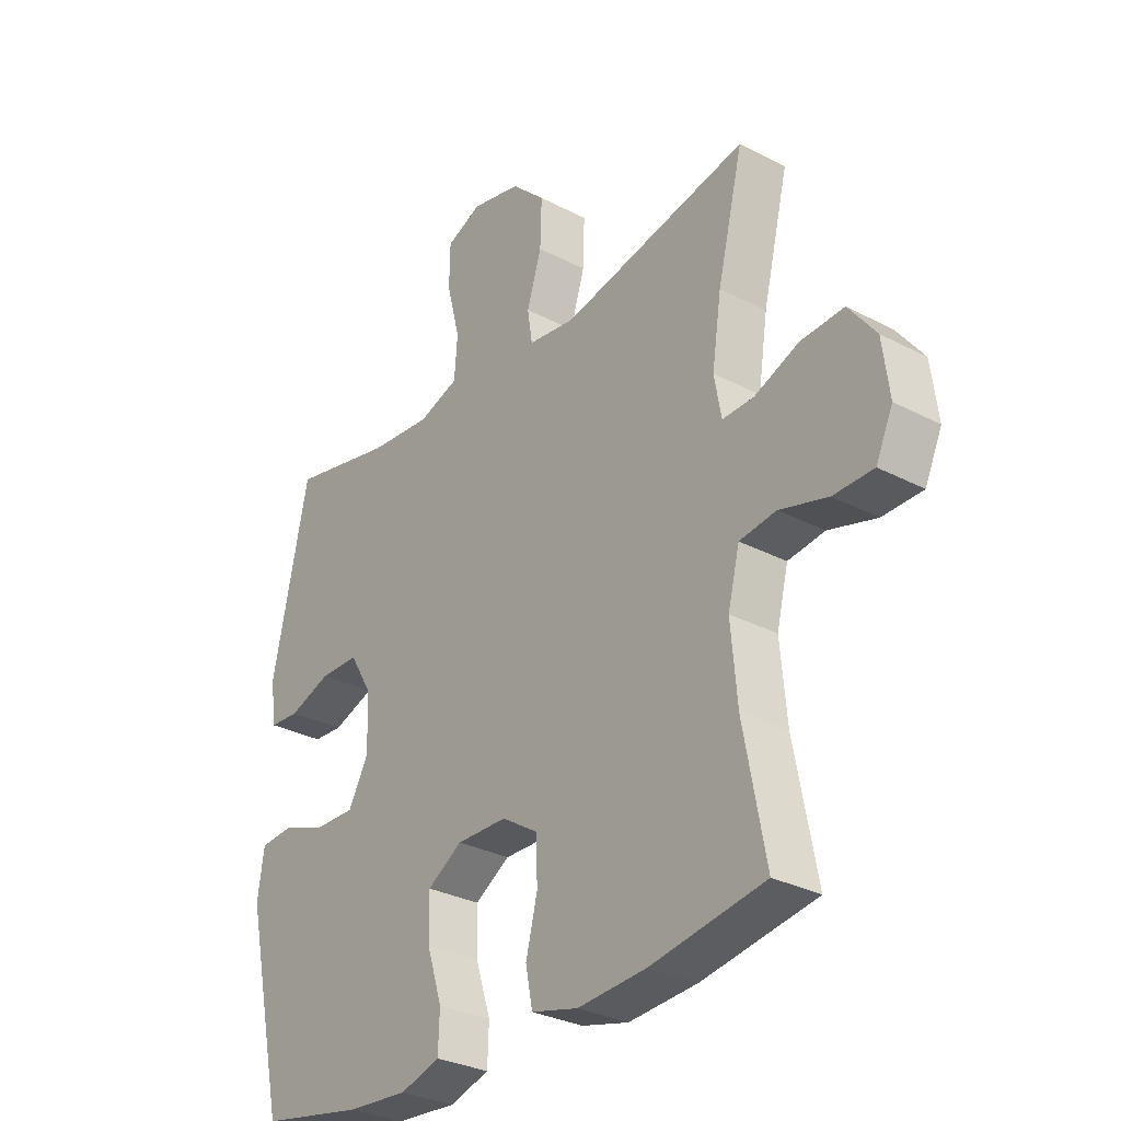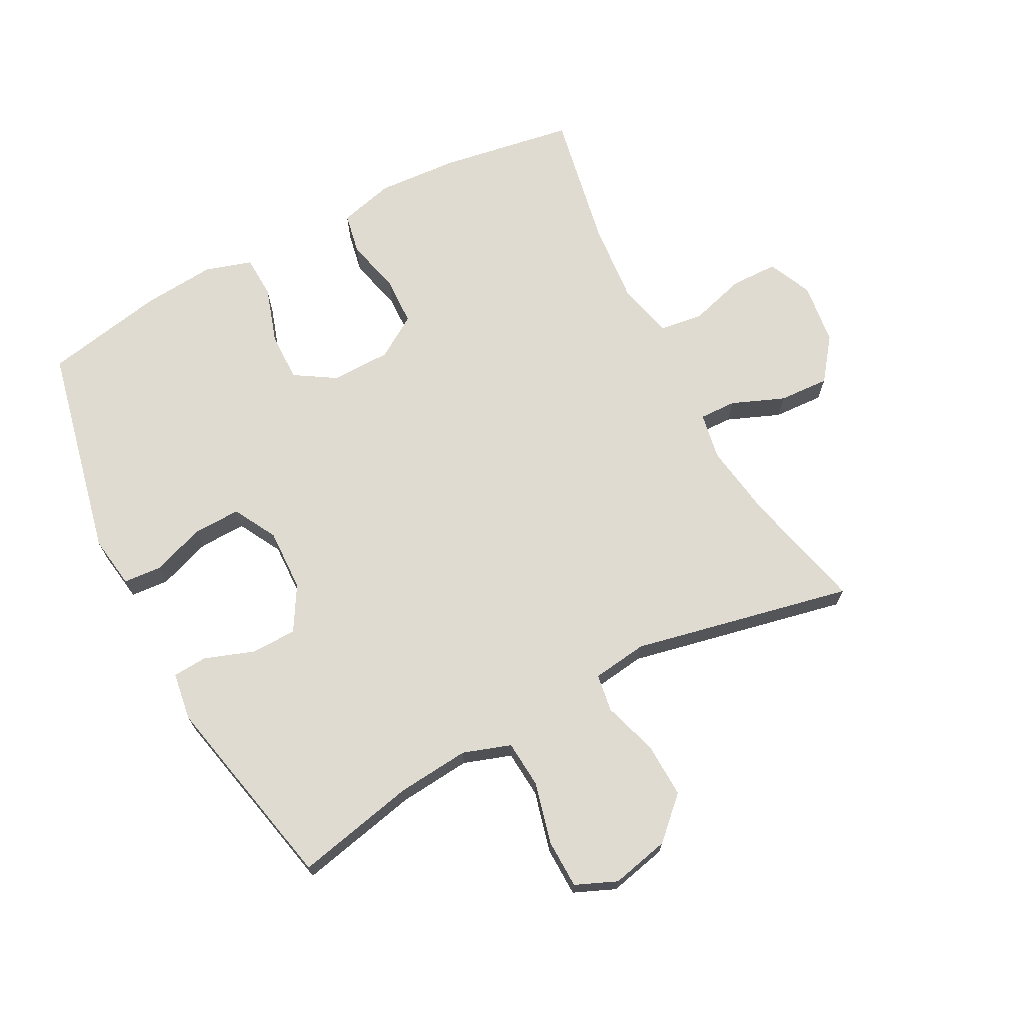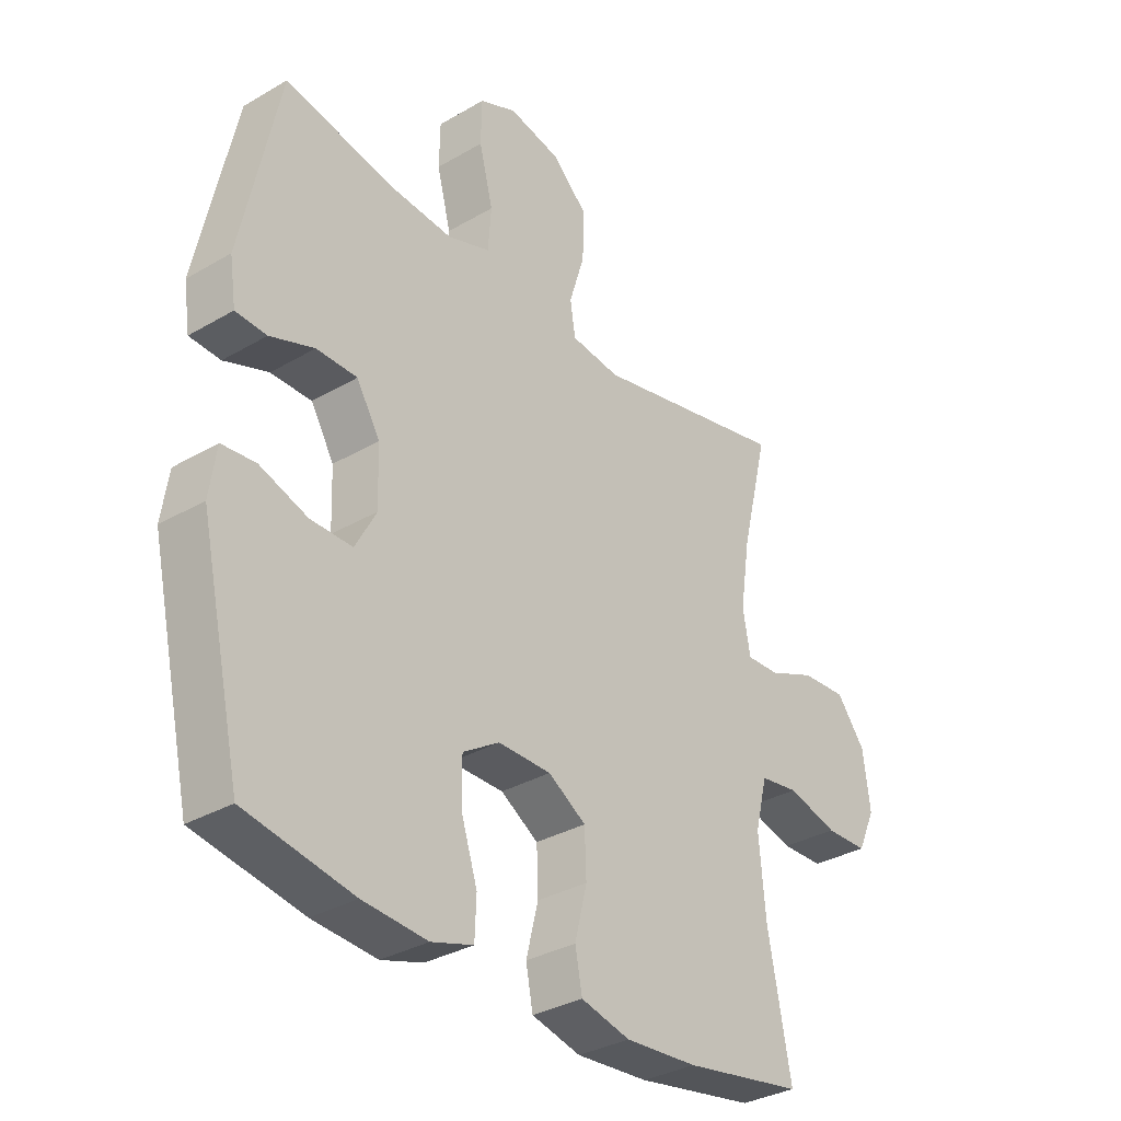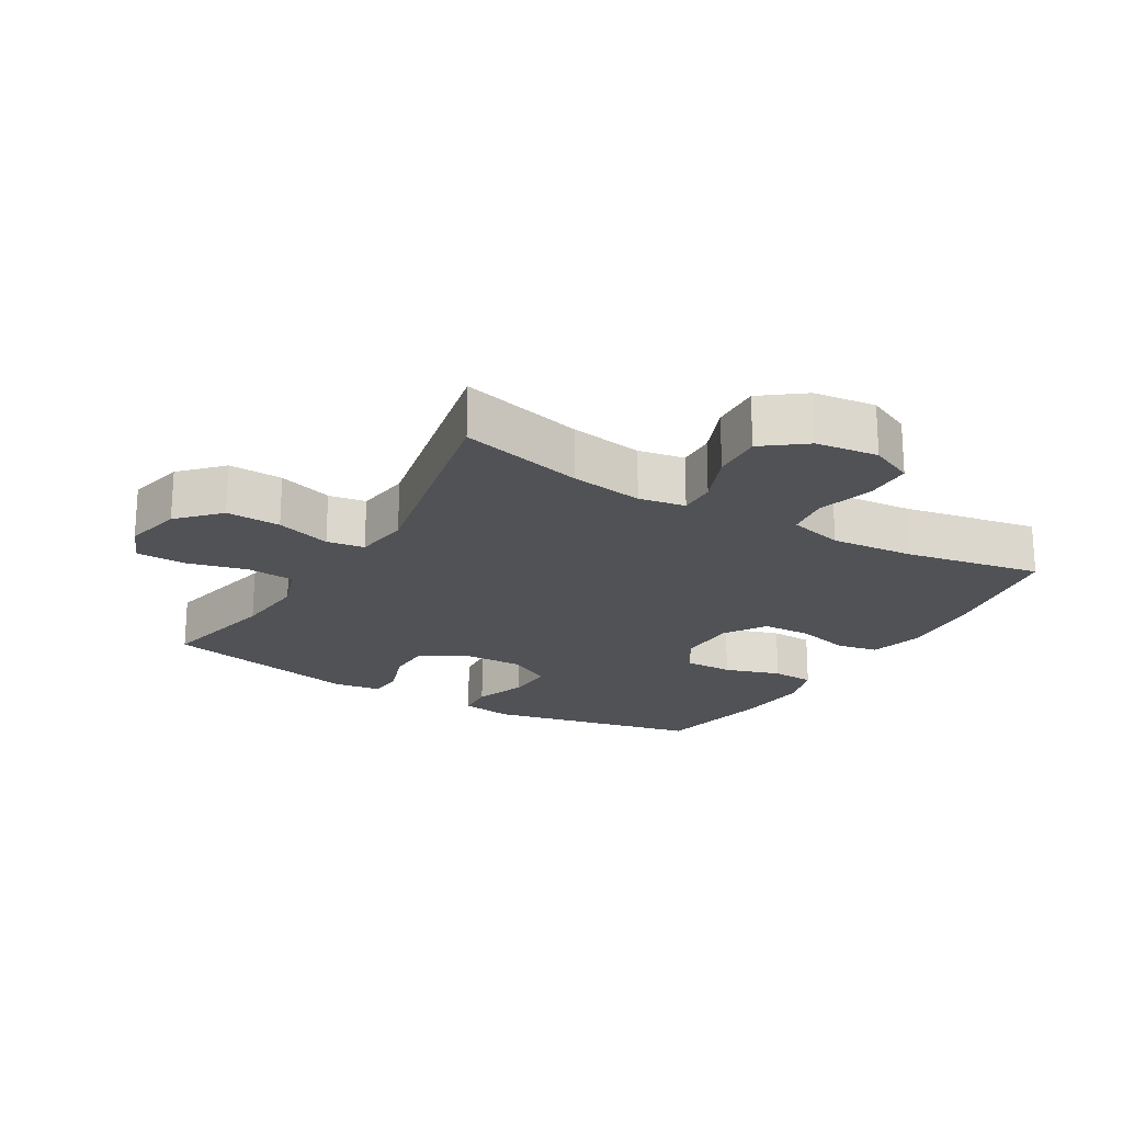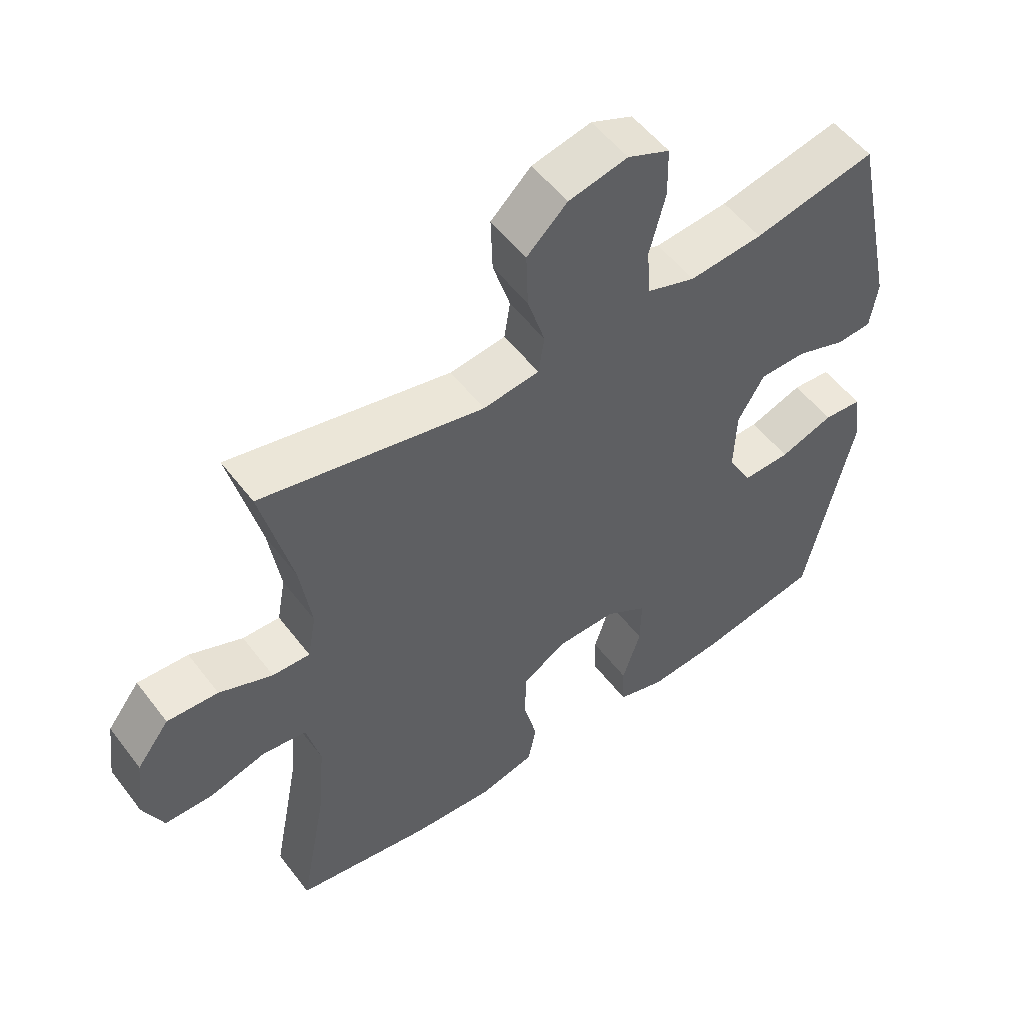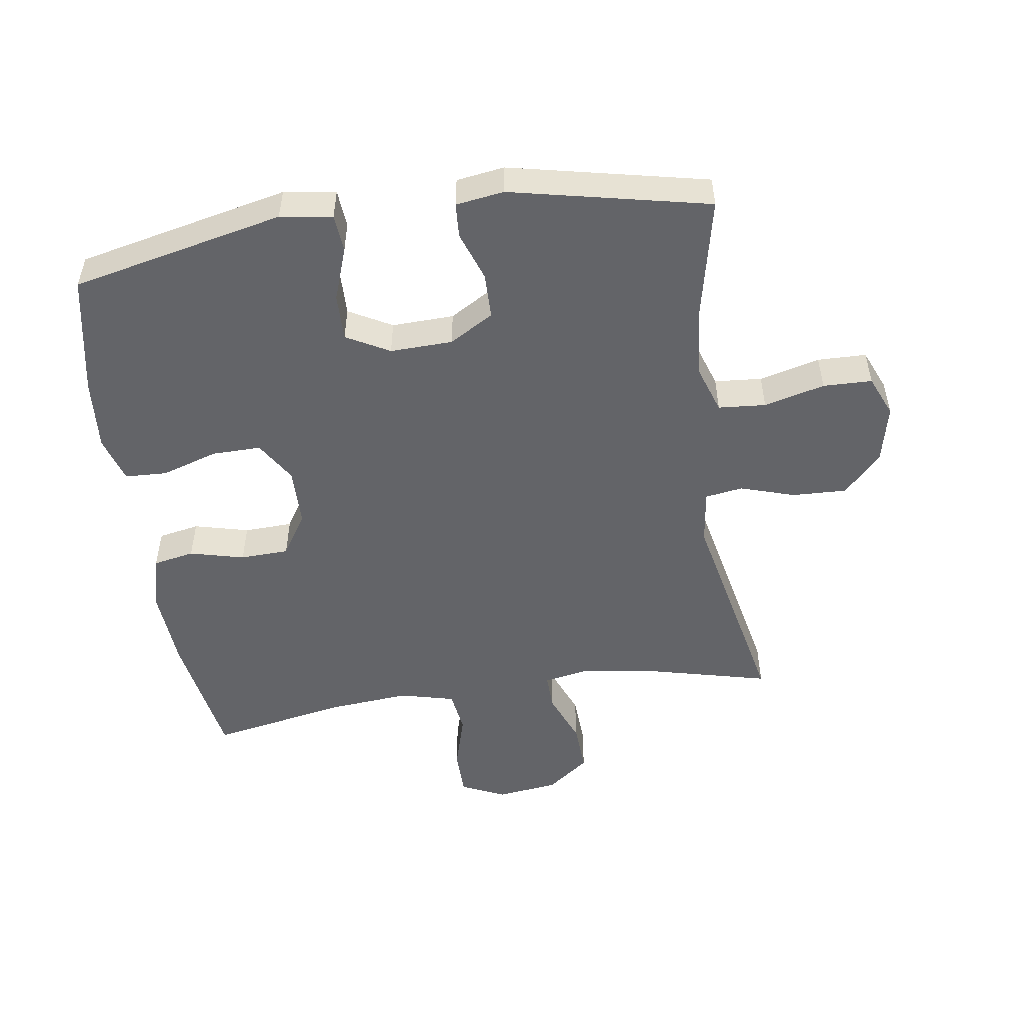
<metadata>
{"format":"obj","ext":"obj","renderer":"f3d","projection":"perspective","resolution":1024,"background":"white","views":[{"elev":-30.3,"azim":52.7,"up":"+Z"},{"elev":70.1,"azim":-27.8,"up":"+Y"},{"elev":-32.8,"azim":-50.9,"up":"+Z"},{"elev":-20.9,"azim":59.3,"up":"+Y"},{"elev":53.3,"azim":143.6,"up":"+Z"},{"elev":-51.3,"azim":-81.7,"up":"+Y"}]}
</metadata>
<code>
o path6456
v -0.5807 0.0375 0.1624
v -0.5694 0.0375 0.08579
v -0.5142 0.0375 0.08239
v -0.4357 0.0375 0.1103
v -0.3633 0.0375 0.1093
v -0.3219 0.0375 0.03914
v -0.3186 0.0375 -0.06024
v -0.356 0.0375 -0.1289
v -0.4308 0.0375 -0.1273
v -0.5152 0.0375 -0.09759
v -0.5755 0.0375 -0.1025
v -0.5877 0.0375 -0.1855
v -0.5131 0.0375 -0.5239
v -0.321 0.0375 -0.5607
v -0.2064 0.0375 -0.5699
v -0.1322 0.0375 -0.5471
v -0.1295 0.0375 -0.4797
v -0.1579 0.0375 -0.3907
v -0.1592 0.0375 -0.3126
v -0.09415 0.0375 -0.2719
v 4e-06 0.0375 -0.2733
v 0.06704 0.0375 -0.3158
v 0.06991 0.0375 -0.3934
v 0.04827 0.0375 -0.4803
v 0.06093 0.0375 -0.5459
v 0.1483 0.0375 -0.5681
v 0.2766 0.0375 -0.5594
v 0.4886 0.0375 -0.5239
v 0.4475 0.0375 -0.3072
v 0.4359 0.0375 -0.1766
v 0.4576 0.0375 -0.08925
v 0.526 0.0375 -0.07972
v 0.6153 0.0375 -0.1053
v 0.6901 0.0375 -0.1042
v 0.7218 0.0375 -0.03451
v 0.7092 0.0375 0.06382
v 0.6583 0.0375 0.1308
v 0.5786 0.0375 0.1265
v 0.495 0.0375 0.09264
v 0.4365 0.0375 0.09093
v 0.4231 0.0375 0.1644
v 0.4407 0.0375 0.2811
v 0.4886 0.0375 0.478
v 0.1397 0.0375 0.4039
v 0.05196 0.0375 0.4156
v 0.04265 0.0375 0.4752
v 0.06991 0.0375 0.5627
v 0.07276 0.0375 0.6492
v 0.009705 0.0375 0.7091
v -0.08267 0.0375 0.7298
v -0.1482 0.0375 0.7018
v -0.1497 0.0375 0.6238
v -0.125 0.0375 0.5272
v -0.1309 0.0375 0.4517
v -0.2066 0.0375 0.4261
v -0.3215 0.0375 0.4365
v -0.5131 0.0375 0.478
v -0.5807 -0.0375 0.1624
v -0.5694 -0.0375 0.08579
v -0.5142 -0.0375 0.08239
v -0.4357 -0.0375 0.1103
v -0.3633 -0.0375 0.1093
v -0.3219 -0.0375 0.03914
v -0.3186 -0.0375 -0.06024
v -0.356 -0.0375 -0.1289
v -0.4308 -0.0375 -0.1273
v -0.5152 -0.0375 -0.09759
v -0.5755 -0.0375 -0.1025
v -0.5877 -0.0375 -0.1855
v -0.5131 -0.0375 -0.5239
v -0.321 -0.0375 -0.5607
v -0.2064 -0.0375 -0.5699
v -0.1322 -0.0375 -0.5471
v -0.1295 -0.0375 -0.4797
v -0.1579 -0.0375 -0.3907
v -0.1592 -0.0375 -0.3126
v -0.09415 -0.0375 -0.2719
v 4e-06 -0.0375 -0.2733
v 0.06704 -0.0375 -0.3158
v 0.06991 -0.0375 -0.3934
v 0.04827 -0.0375 -0.4803
v 0.06093 -0.0375 -0.5459
v 0.1483 -0.0375 -0.5681
v 0.2766 -0.0375 -0.5594
v 0.4886 -0.0375 -0.5239
v 0.4475 -0.0375 -0.3072
v 0.4359 -0.0375 -0.1766
v 0.4576 -0.0375 -0.08925
v 0.526 -0.0375 -0.07972
v 0.6153 -0.0375 -0.1053
v 0.6901 -0.0375 -0.1042
v 0.7218 -0.0375 -0.03451
v 0.7092 -0.0375 0.06382
v 0.6583 -0.0375 0.1308
v 0.5786 -0.0375 0.1265
v 0.495 -0.0375 0.09264
v 0.4365 -0.0375 0.09093
v 0.4231 -0.0375 0.1644
v 0.4407 -0.0375 0.2811
v 0.4886 -0.0375 0.478
v 0.1397 -0.0375 0.4039
v 0.05196 -0.0375 0.4156
v 0.04265 -0.0375 0.4752
v 0.06991 -0.0375 0.5627
v 0.07276 -0.0375 0.6492
v 0.009705 -0.0375 0.7091
v -0.08267 -0.0375 0.7298
v -0.1482 -0.0375 0.7018
v -0.1497 -0.0375 0.6238
v -0.125 -0.0375 0.5272
v -0.1309 -0.0375 0.4517
v -0.2066 -0.0375 0.4261
v -0.3215 -0.0375 0.4365
v -0.5131 -0.0375 0.478
v -0.5755 0.0375 -0.1025
v -0.5755 0.0375 -0.1025
v -0.5877 0.0375 -0.1855
v -0.5807 0.0375 0.1624
v -0.5694 0.0375 0.08579
v -0.5694 0.0375 0.08579
v -0.5152 0.0375 -0.09759
v -0.5142 0.0375 0.08239
v -0.5131 0.0375 -0.5239
v -0.5131 0.0375 -0.5239
v -0.5131 0.0375 0.478
v -0.5131 0.0375 0.478
v -0.4308 0.0375 -0.1273
v -0.4357 0.0375 0.1103
v -0.3633 0.0375 0.1093
v -0.356 0.0375 -0.1289
v -0.356 0.0375 -0.1289
v -0.3215 0.0375 0.4365
v -0.321 0.0375 -0.5607
v -0.3219 0.0375 0.03914
v -0.3186 0.0375 -0.06024
v -0.2066 0.0375 0.4261
v -0.2064 0.0375 -0.5699
v -0.1309 0.0375 0.4517
v -0.1309 0.0375 0.4517
v -0.1579 0.0375 -0.3907
v -0.1592 0.0375 -0.3126
v -0.1322 0.0375 -0.5471
v -0.1322 0.0375 -0.5471
v -0.09415 0.0375 -0.2719
v -0.1295 0.0375 -0.4797
v -0.1482 0.0375 0.7018
v -0.1482 0.0375 0.7018
v -0.1497 0.0375 0.6238
v -0.125 0.0375 0.5272
v -0.08267 0.0375 0.7298
v 4e-06 0.0375 -0.2733
v 0.009705 0.0375 0.7091
v 0.06704 0.0375 -0.3158
v 0.07276 0.0375 0.6492
v 0.06991 0.0375 0.5627
v 0.04265 0.0375 0.4752
v 0.05196 0.0375 0.4156
v 0.05196 0.0375 0.4156
v 0.06991 0.0375 -0.3934
v 0.04827 0.0375 -0.4803
v 0.06093 0.0375 -0.5459
v 0.06093 0.0375 -0.5459
v 0.1397 0.0375 0.4039
v 0.1483 0.0375 -0.5681
v 0.2766 0.0375 -0.5594
v 0.4886 0.0375 0.478
v 0.4886 0.0375 0.478
v 0.4231 0.0375 0.1644
v 0.4407 0.0375 0.2811
v 0.4365 0.0375 0.09093
v 0.4365 0.0375 0.09093
v 0.4359 0.0375 -0.1766
v 0.4576 0.0375 -0.08925
v 0.4576 0.0375 -0.08925
v 0.4475 0.0375 -0.3072
v 0.495 0.0375 0.09264
v 0.526 0.0375 -0.07972
v 0.4886 0.0375 -0.5239
v 0.4886 0.0375 -0.5239
v 0.5786 0.0375 0.1265
v 0.6153 0.0375 -0.1053
v 0.6583 0.0375 0.1308
v 0.6901 0.0375 -0.1042
v 0.6901 0.0375 -0.1042
v 0.7092 0.0375 0.06382
v 0.7218 0.0375 -0.03451
v -0.5755 -0.0375 -0.1025
v -0.5755 -0.0375 -0.1025
v -0.5877 -0.0375 -0.1855
v -0.5807 -0.0375 0.1624
v -0.5694 -0.0375 0.08579
v -0.5694 -0.0375 0.08579
v -0.5152 -0.0375 -0.09759
v -0.5142 -0.0375 0.08239
v -0.5131 -0.0375 -0.5239
v -0.5131 -0.0375 -0.5239
v -0.5131 -0.0375 0.478
v -0.5131 -0.0375 0.478
v -0.4308 -0.0375 -0.1273
v -0.4357 -0.0375 0.1103
v -0.3633 -0.0375 0.1093
v -0.356 -0.0375 -0.1289
v -0.356 -0.0375 -0.1289
v -0.3215 -0.0375 0.4365
v -0.321 -0.0375 -0.5607
v -0.3219 -0.0375 0.03914
v -0.3186 -0.0375 -0.06024
v -0.2066 -0.0375 0.4261
v -0.2064 -0.0375 -0.5699
v -0.1309 -0.0375 0.4517
v -0.1309 -0.0375 0.4517
v -0.1579 -0.0375 -0.3907
v -0.1592 -0.0375 -0.3126
v -0.1322 -0.0375 -0.5471
v -0.1322 -0.0375 -0.5471
v -0.09415 -0.0375 -0.2719
v -0.1295 -0.0375 -0.4797
v -0.1482 -0.0375 0.7018
v -0.1482 -0.0375 0.7018
v -0.1497 -0.0375 0.6238
v -0.125 -0.0375 0.5272
v -0.08267 -0.0375 0.7298
v 4e-06 -0.0375 -0.2733
v 0.009705 -0.0375 0.7091
v 0.06704 -0.0375 -0.3158
v 0.07276 -0.0375 0.6492
v 0.06991 -0.0375 0.5627
v 0.04265 -0.0375 0.4752
v 0.05196 -0.0375 0.4156
v 0.05196 -0.0375 0.4156
v 0.06991 -0.0375 -0.3934
v 0.04827 -0.0375 -0.4803
v 0.06093 -0.0375 -0.5459
v 0.06093 -0.0375 -0.5459
v 0.1397 -0.0375 0.4039
v 0.1483 -0.0375 -0.5681
v 0.2766 -0.0375 -0.5594
v 0.4886 -0.0375 0.478
v 0.4886 -0.0375 0.478
v 0.4231 -0.0375 0.1644
v 0.4407 -0.0375 0.2811
v 0.4365 -0.0375 0.09093
v 0.4365 -0.0375 0.09093
v 0.4359 -0.0375 -0.1766
v 0.4576 -0.0375 -0.08925
v 0.4576 -0.0375 -0.08925
v 0.4475 -0.0375 -0.3072
v 0.495 -0.0375 0.09264
v 0.526 -0.0375 -0.07972
v 0.4886 -0.0375 -0.5239
v 0.4886 -0.0375 -0.5239
v 0.5786 -0.0375 0.1265
v 0.6153 -0.0375 -0.1053
v 0.6583 -0.0375 0.1308
v 0.6901 -0.0375 -0.1042
v 0.6901 -0.0375 -0.1042
v 0.7092 -0.0375 0.06382
v 0.7218 -0.0375 -0.03451
f 226 224 227
f 237 231 236
f 210 208 229
f 245 242 223
f 189 193 187
f 213 205 212
f 194 190 191
f 242 235 223
f 235 229 223
f 229 206 223
f 190 204 197
f 217 209 214
f 254 252 257
f 223 206 216
f 253 252 249
f 190 200 204
f 220 221 227
f 207 202 213
f 222 220 224
f 227 224 220
f 236 232 233
f 227 221 228
f 249 248 245
f 204 201 208
f 225 231 247
f 199 193 189
f 242 240 235
f 216 207 213
f 255 258 253
f 195 199 189
f 208 201 206
f 258 257 253
f 248 249 252
f 228 210 229
f 210 228 221
f 245 225 244
f 253 257 252
f 241 235 240
f 229 208 206
f 235 241 238
f 247 231 237
f 205 202 195
f 242 245 248
f 213 202 205
f 244 225 247
f 201 204 200
f 212 205 209
f 245 223 225
f 220 222 218
f 200 190 194
f 195 202 199
f 247 237 250
f 231 232 236
f 216 206 207
f 212 209 217
f 116 12 69 188
f 1 120 192 58
f 10 11 68 67
f 2 3 60 59
f 12 124 196 69
f 126 1 58 198
f 9 10 67 66
f 3 4 61 60
f 4 5 62 61
f 131 9 66 203
f 56 57 114 113
f 13 14 71 70
f 5 6 63 62
f 7 8 65 64
f 6 7 64 63
f 55 56 113 112
f 14 15 72 71
f 139 55 112 211
f 18 19 76 75
f 15 143 215 72
f 19 20 77 76
f 17 18 75 74
f 16 17 74 73
f 147 52 109 219
f 52 53 110 109
f 50 51 108 107
f 53 54 111 110
f 20 21 78 77
f 49 50 107 106
f 21 22 79 78
f 48 49 106 105
f 47 48 105 104
f 46 47 104 103
f 158 46 103 230
f 23 24 81 80
f 24 162 234 81
f 44 45 102 101
f 25 26 83 82
f 22 23 80 79
f 26 27 84 83
f 167 44 101 239
f 41 42 99 98
f 171 41 98 243
f 30 174 246 87
f 29 30 87 86
f 39 40 97 96
f 31 32 89 88
f 179 29 86 251
f 27 28 85 84
f 42 43 100 99
f 38 39 96 95
f 32 33 90 89
f 37 38 95 94
f 33 184 256 90
f 36 37 94 93
f 35 36 93 92
f 34 35 92 91
f 154 155 152
f 165 164 159
f 138 157 136
f 173 151 170
f 117 115 121
f 141 140 133
f 122 119 118
f 170 151 163
f 163 151 157
f 157 151 134
f 118 125 132
f 145 142 137
f 182 185 180
f 151 144 134
f 181 177 180
f 118 132 128
f 148 155 149
f 135 141 130
f 150 152 148
f 155 148 152
f 164 161 160
f 155 156 149
f 177 173 176
f 132 136 129
f 153 175 159
f 127 117 121
f 170 163 168
f 144 141 135
f 183 181 186
f 123 117 127
f 136 134 129
f 186 181 185
f 176 180 177
f 156 157 138
f 138 149 156
f 173 172 153
f 181 180 185
f 169 168 163
f 157 134 136
f 163 166 169
f 175 165 159
f 133 123 130
f 170 176 173
f 141 133 130
f 172 175 153
f 129 128 132
f 140 137 133
f 173 153 151
f 148 146 150
f 128 122 118
f 123 127 130
f 175 178 165
f 159 164 160
f 144 135 134
f 140 145 137

</code>
